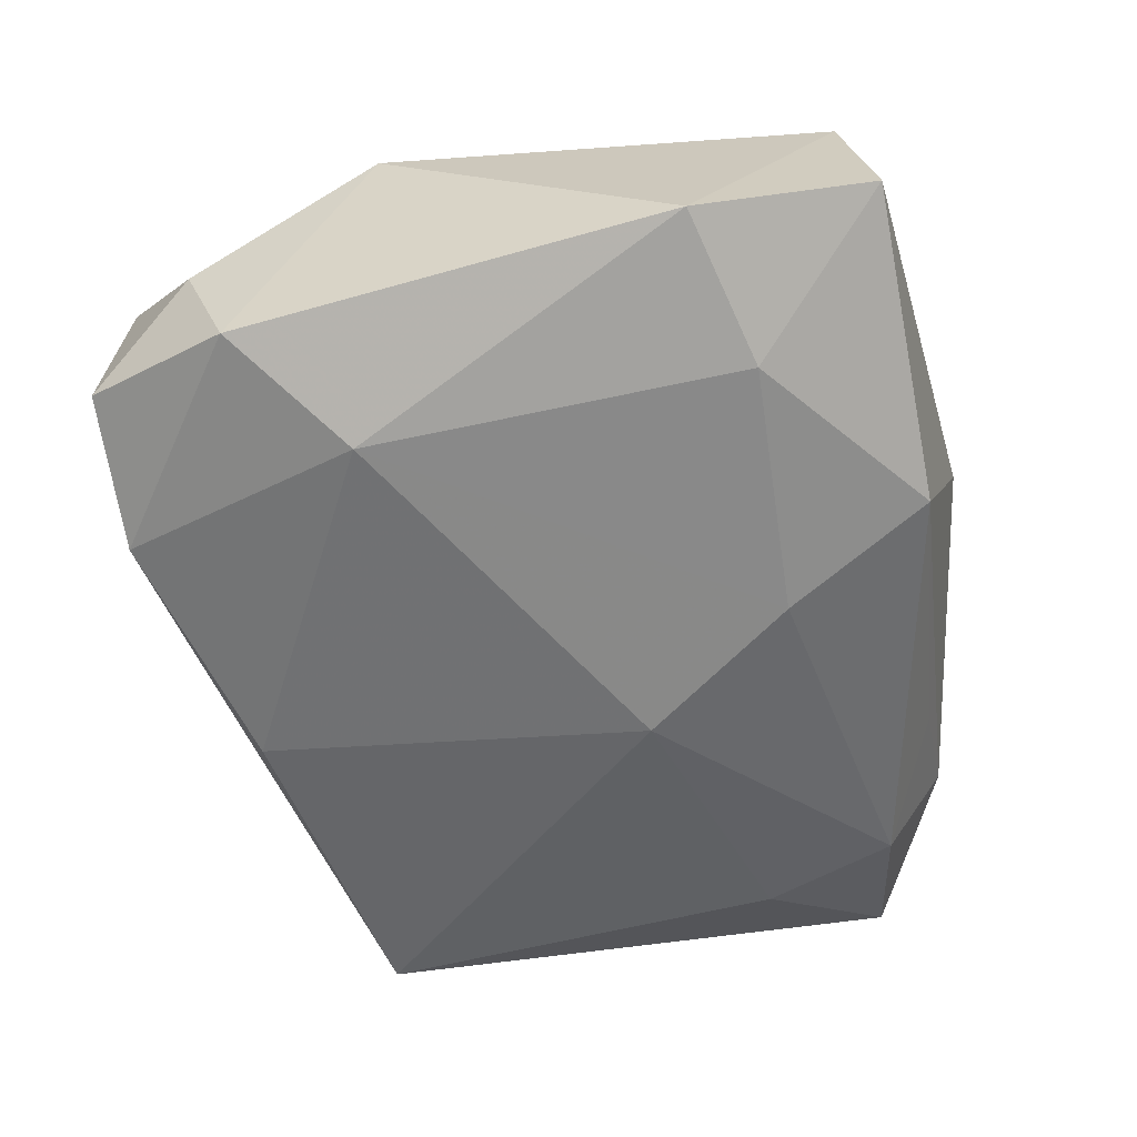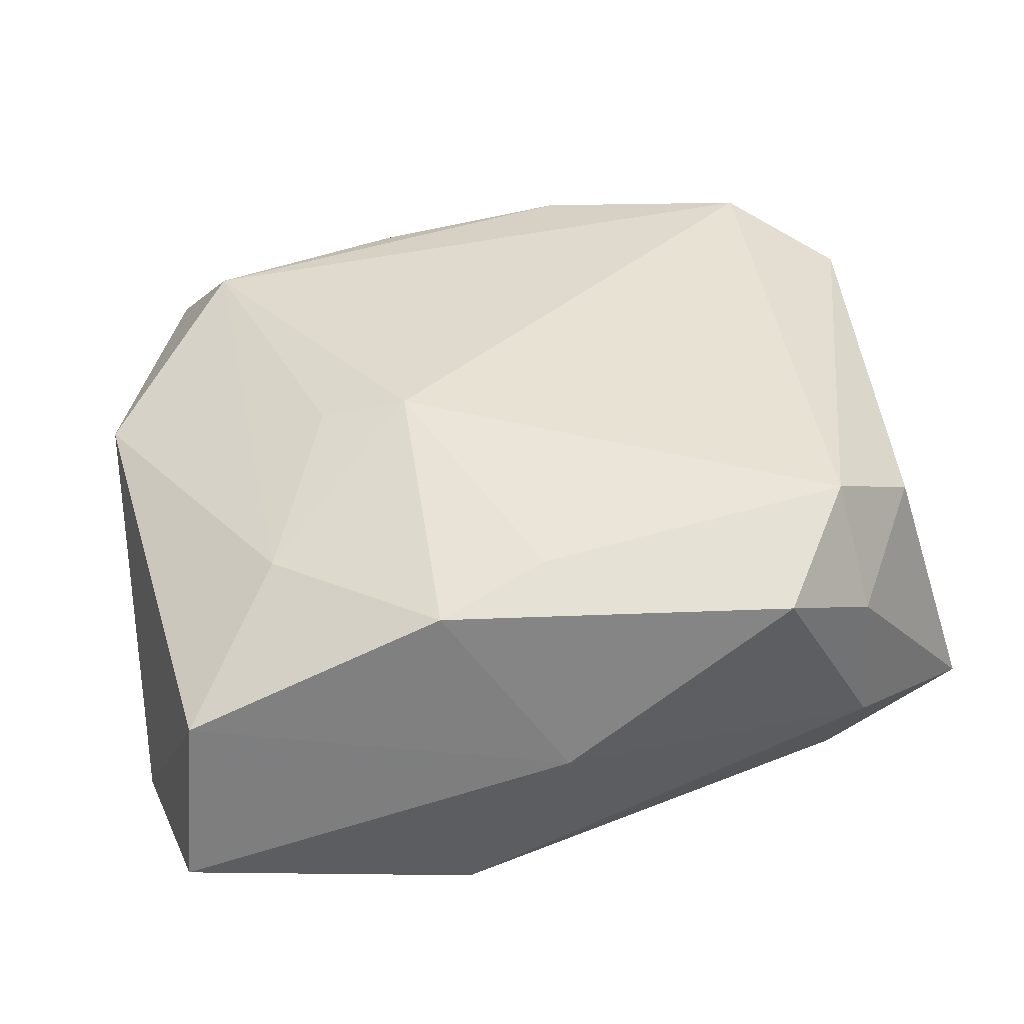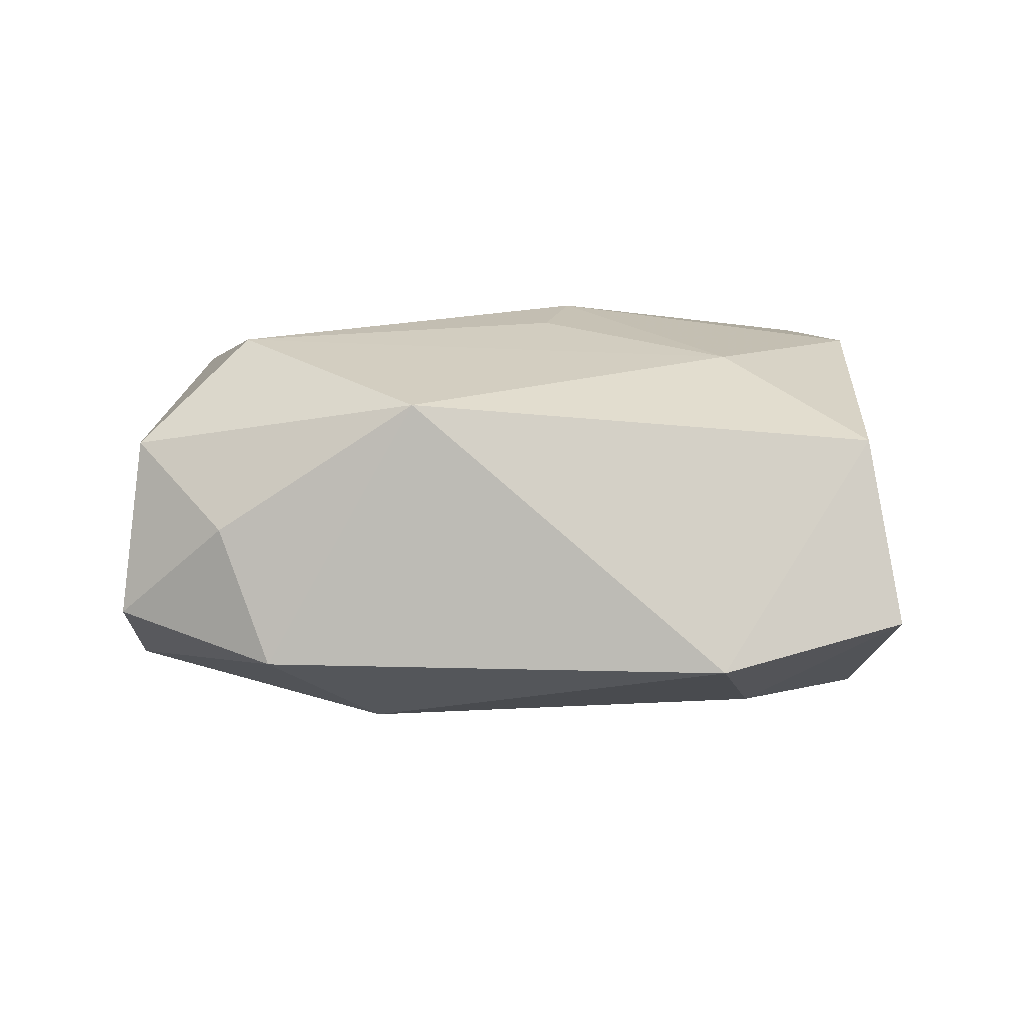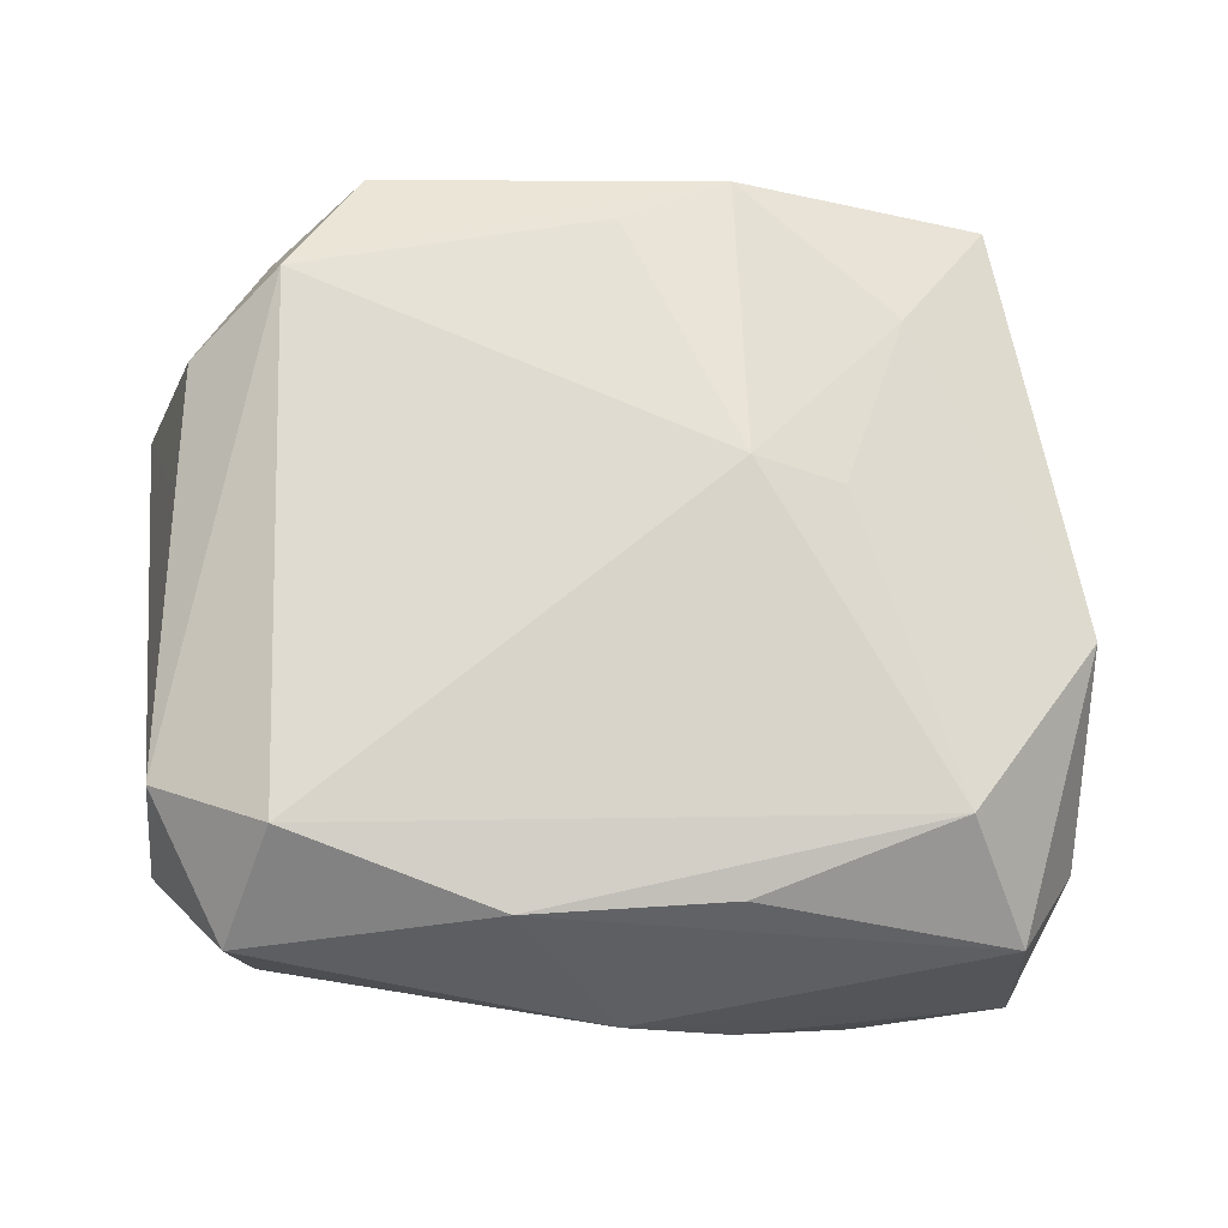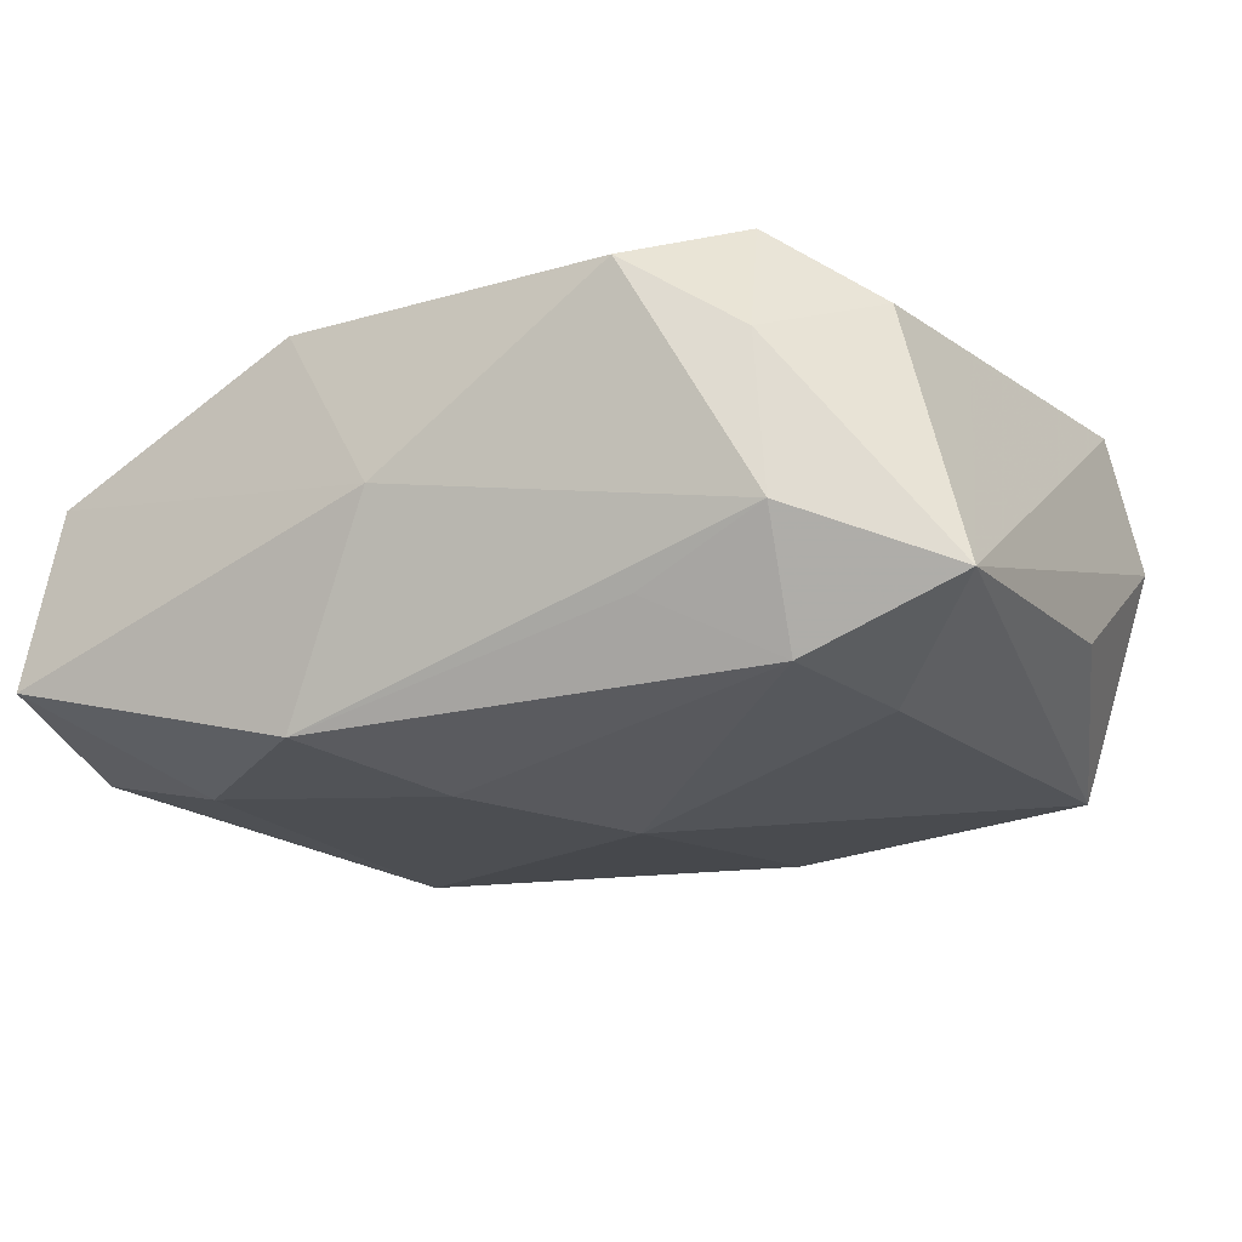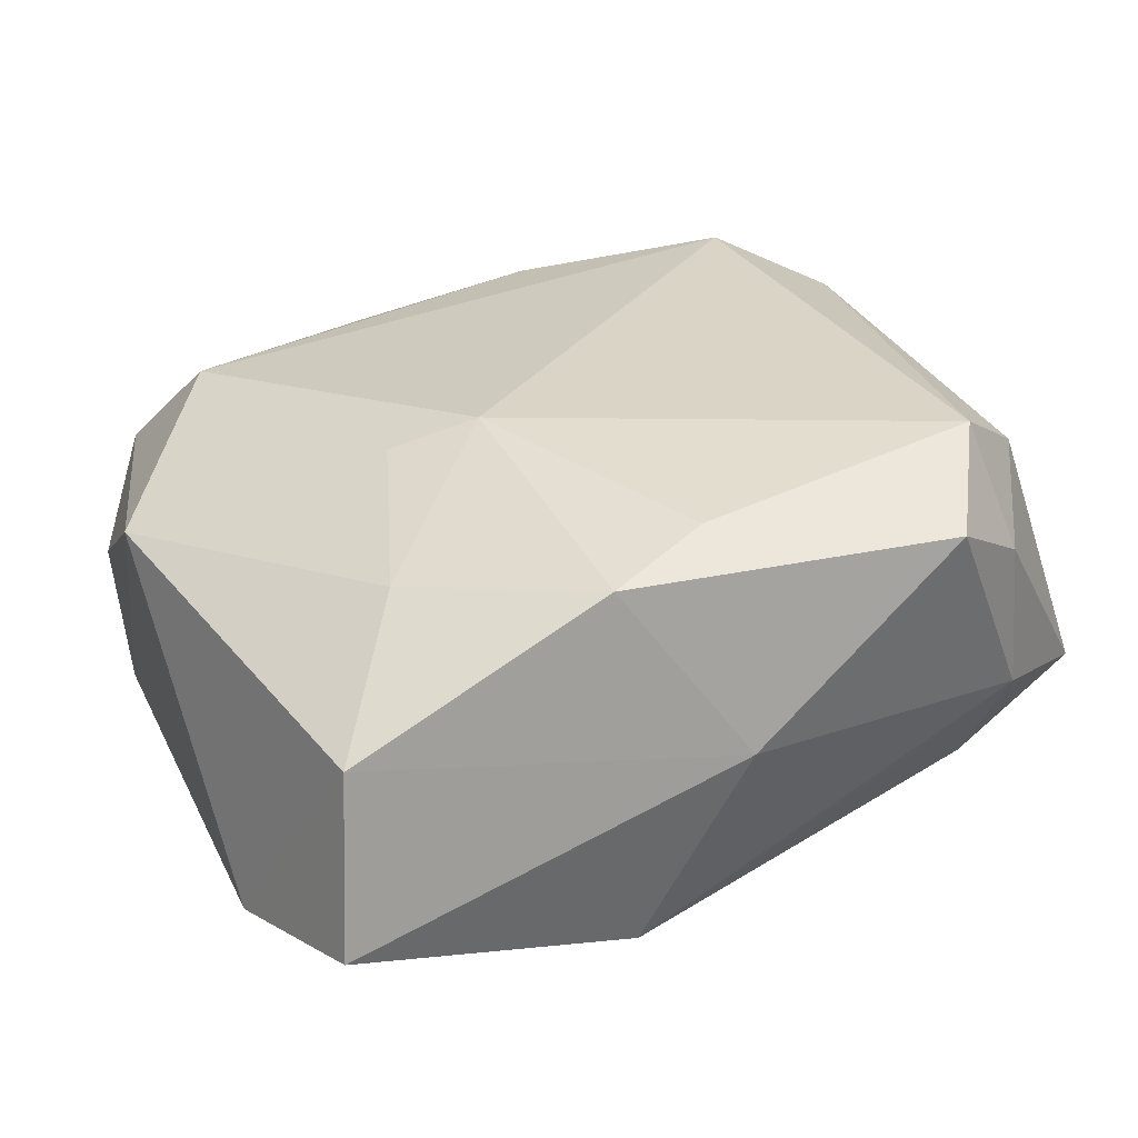
<metadata>
{"format":"obj","ext":"obj","renderer":"f3d","projection":"perspective","resolution":1024,"background":"white","views":[{"elev":-57.8,"azim":100.1,"up":"+Z"},{"elev":40.9,"azim":167.4,"up":"+Z"},{"elev":0.1,"azim":87.7,"up":"+Z"},{"elev":69.9,"azim":-6.2,"up":"+Z"},{"elev":-17.1,"azim":-153.0,"up":"+Z"},{"elev":28.9,"azim":151.1,"up":"+Z"}]}
</metadata>
<code>
v 0.01667 -0.00878 -0.0121
v 0.00394 -0.02358 -0.003824
v 0.01724 0.01273 -0.01122
v -0.01571 0.01632 0.01274
v -0.01755 0.01989 -0.002478
v 0.008712 0.01994 0.0105
v 0.002266 0.01773 0.01166
v -0.01925 0.008619 -0.009886
v -0.006906 -0.01932 0.01074
v -0.02163 -0.01857 0.006612
v 0.01705 0.01145 0.008864
v 0.003024 0.01237 -0.01248
v -0.0211 -0.01755 -0.002476
v -0.01687 0.01977 0.006107
v 0.01894 -0.02233 0.003723
v 0.007525 0.002907 0.01274
v -0.01105 0.02259 0.009764
v -0.002487 -0.01857 -0.01081
v -0.00315 0.003812 -0.0133
v -0.02564 -0.01326 0.002274
v -0.02564 0.01513 -0.005524
v 0.001903 0.02299 0.0004552
v 0.02319 0.01879 0.003775
v 0.007438 0.02072 -0.01086
v 0.02287 -0.01477 -0.008708
v -0.02132 0.01306 0.00899
v 0.01079 -0.02306 -0.008727
v -0.02559 -0.002381 -0.004548
v 0.004604 -0.01956 0.009533
v 0.02294 -0.01748 -0.00126
v -0.02253 0.005635 0.008621
v -0.0106 0.01953 -0.005888
v -0.02459 -0.01038 0.009501
v -0.01824 -0.01396 0.01274
v -0.002077 -0.02339 0.0005215
v 0.01236 0.001299 0.01123
v 0.01911 -0.02331 -0.005945
v 0.02505 -0.006777 0.005613
v 0.01645 -0.01641 0.009837
v 0.02585 0.01035 -0.00906
v -0.01709 0.01622 -0.00911
v -0.02123 -0.01481 -0.009835
v 0.02436 0.02042 -0.006464
f 4 34 16
f 40 38 25
f 37 15 35
f 35 15 9
f 34 4 33
f 17 4 6
f 16 6 7
f 7 4 16
f 6 4 7
f 23 38 40
f 30 38 15
f 30 25 38
f 15 37 30
f 30 37 25
f 27 42 18
f 25 37 27
f 15 38 39
f 34 9 39
f 39 36 16
f 16 34 39
f 1 27 18
f 25 27 1
f 40 25 1
f 1 3 40
f 18 42 19
f 19 1 18
f 26 33 4
f 21 42 28
f 34 33 10
f 10 9 34
f 35 9 10
f 5 41 21
f 43 23 40
f 40 3 43
f 43 3 24
f 2 37 35
f 2 27 37
f 42 27 2
f 29 9 15
f 15 39 29
f 29 39 9
f 8 19 42
f 41 19 8
f 8 42 21
f 21 41 8
f 24 3 12
f 12 41 24
f 12 19 41
f 3 1 12
f 1 19 12
f 21 33 31
f 31 26 21
f 33 26 31
f 4 17 14
f 14 26 4
f 21 26 14
f 14 5 21
f 17 5 14
f 24 41 32
f 32 5 24
f 41 5 32
f 6 23 22
f 23 43 22
f 22 17 6
f 22 5 17
f 22 43 24
f 24 5 22
f 11 39 38
f 36 39 11
f 38 23 11
f 11 23 6
f 11 6 16
f 16 36 11
f 20 10 33
f 20 33 21
f 21 28 20
f 20 28 42
f 13 20 42
f 10 20 13
f 35 10 13
f 13 2 35
f 42 2 13

</code>
